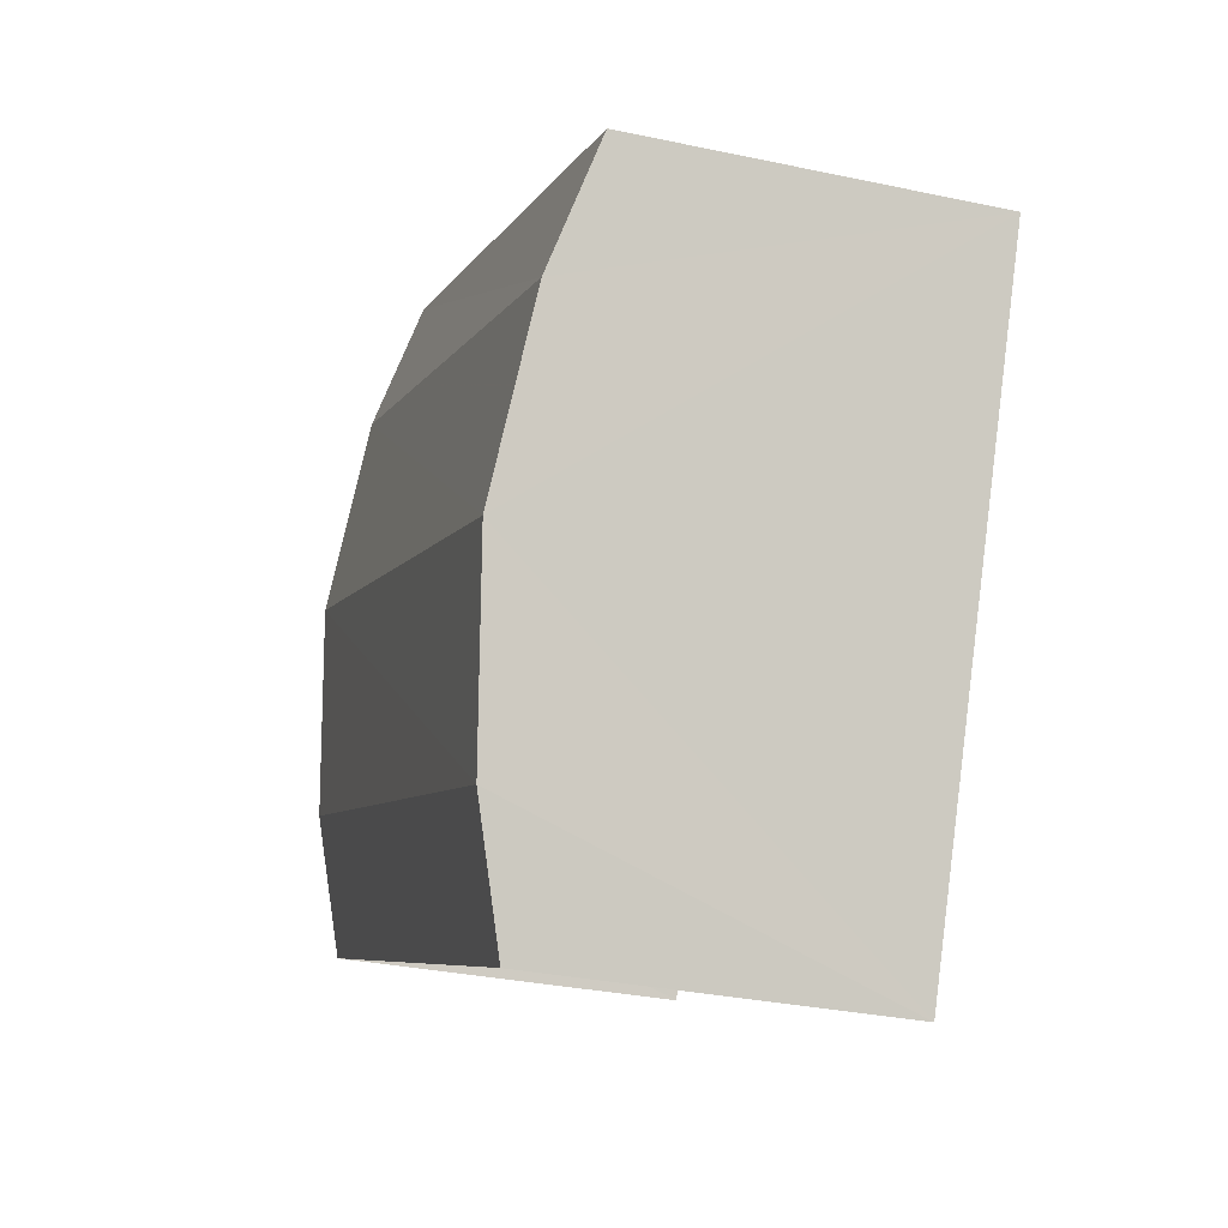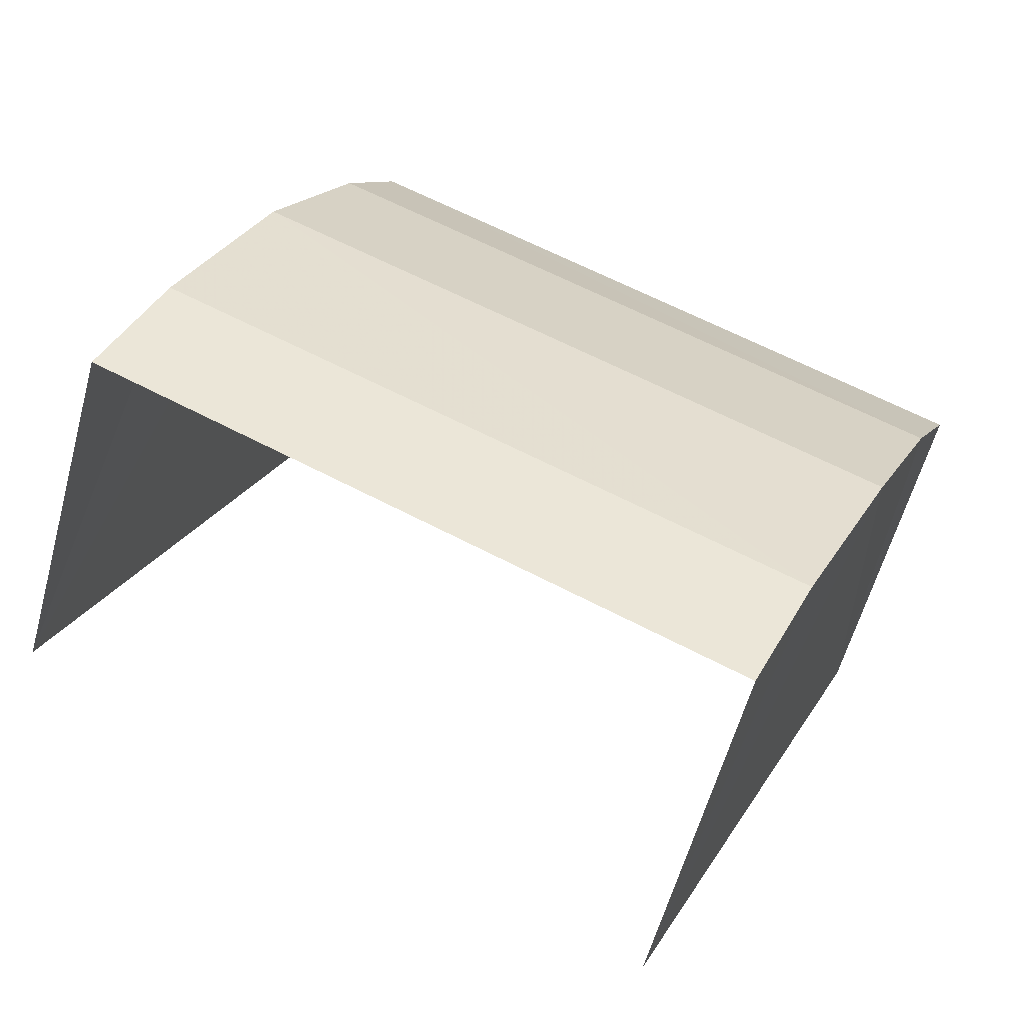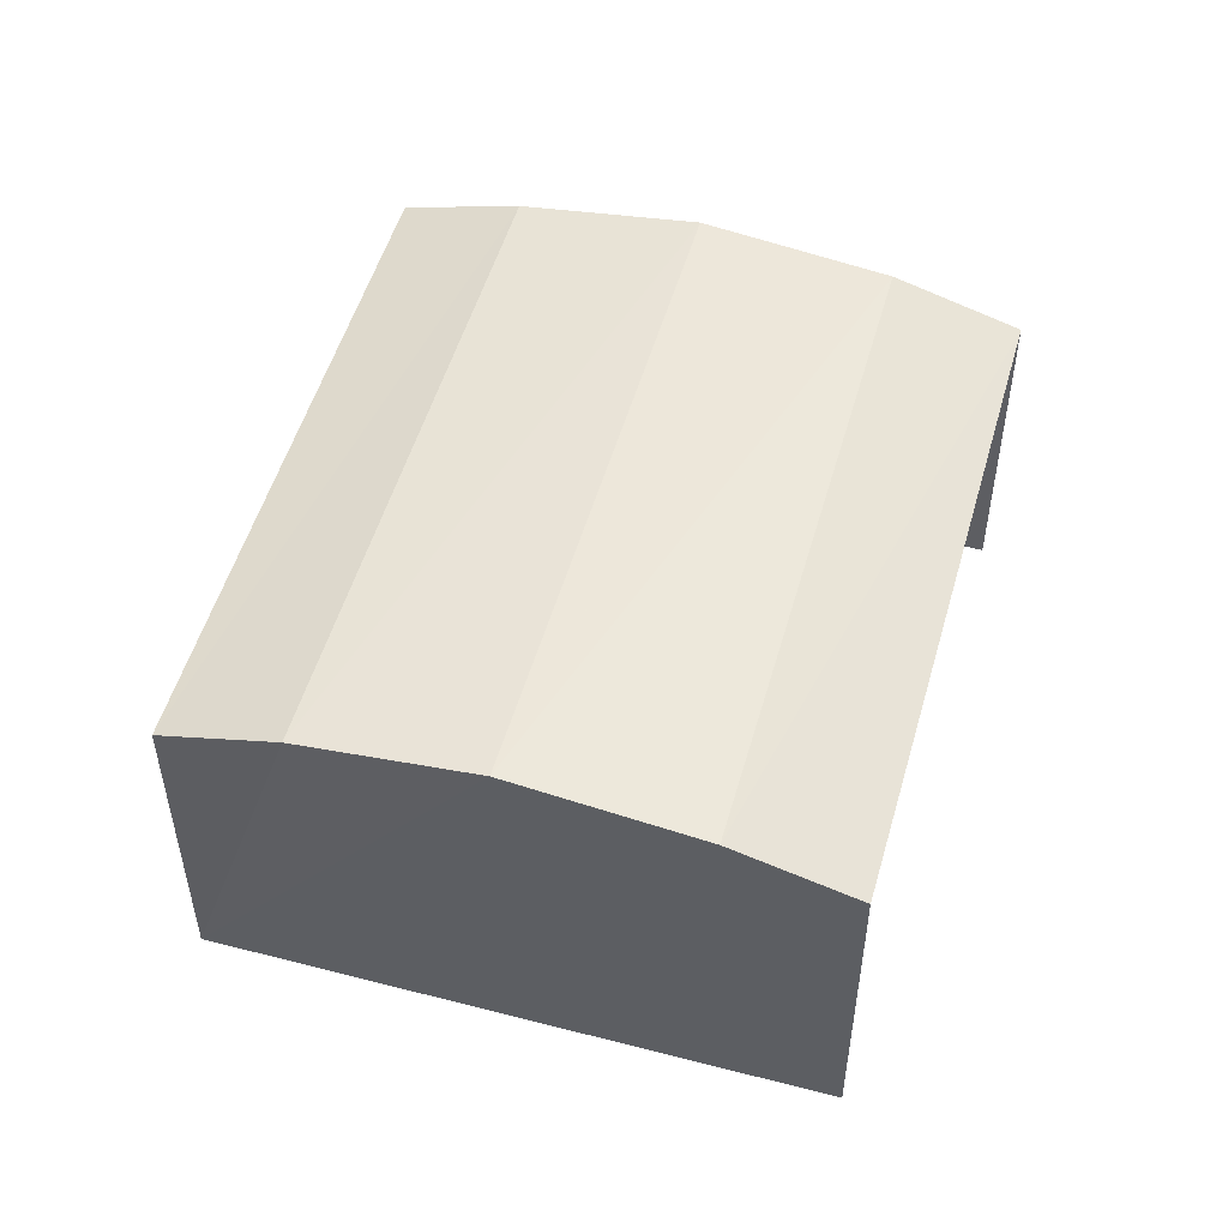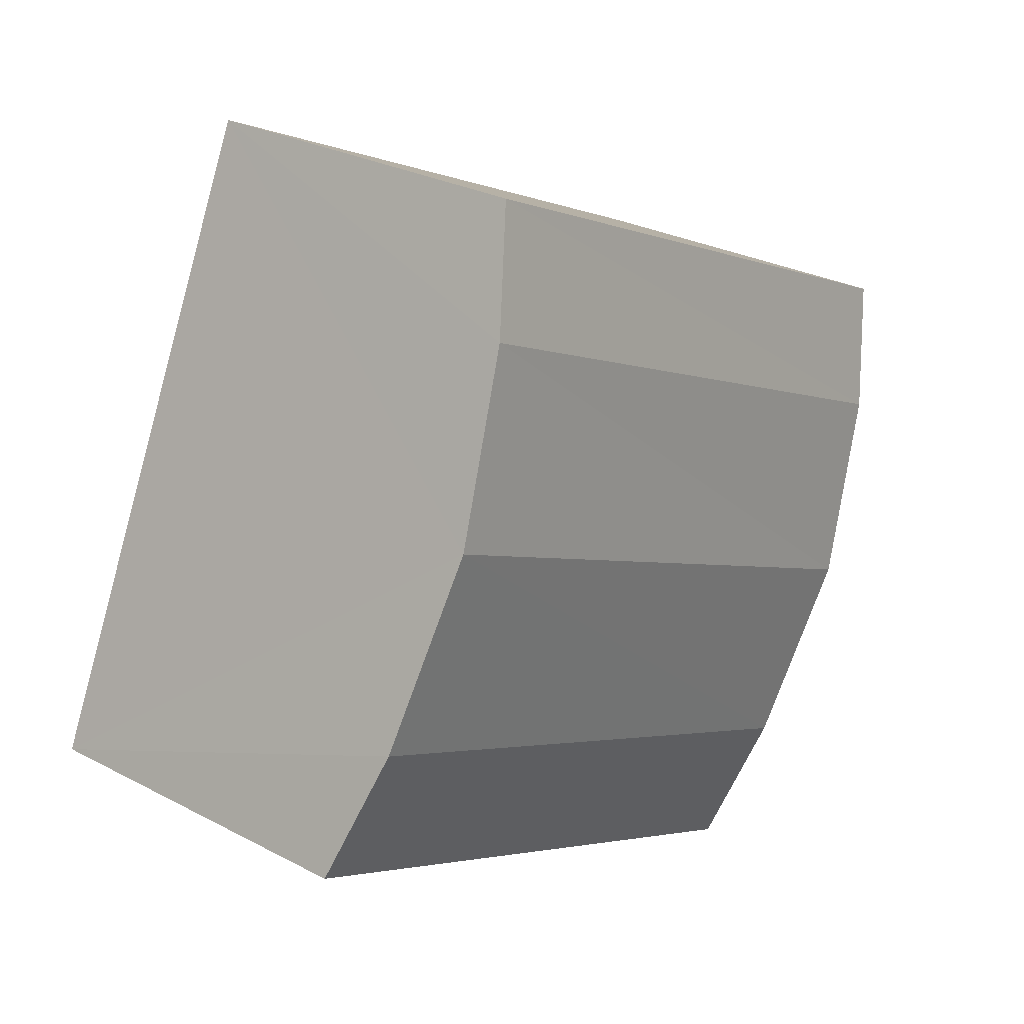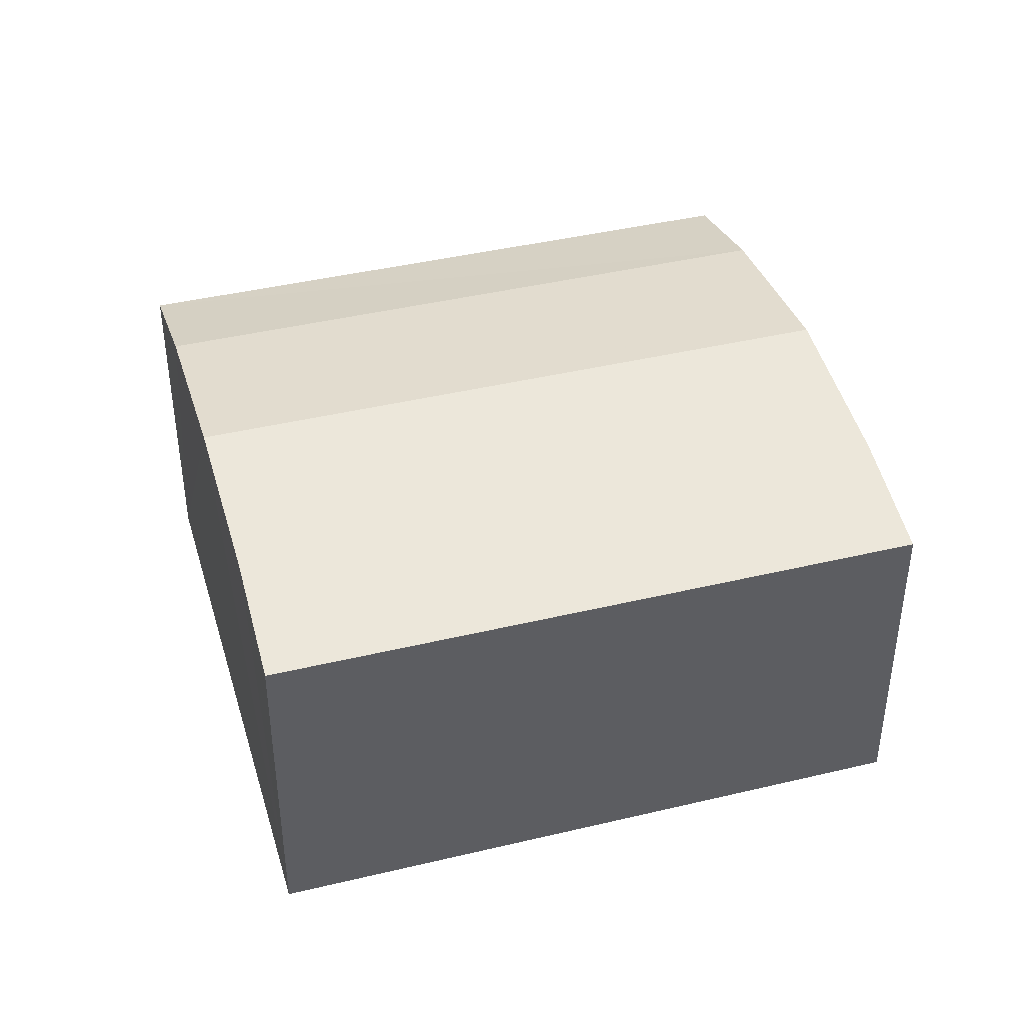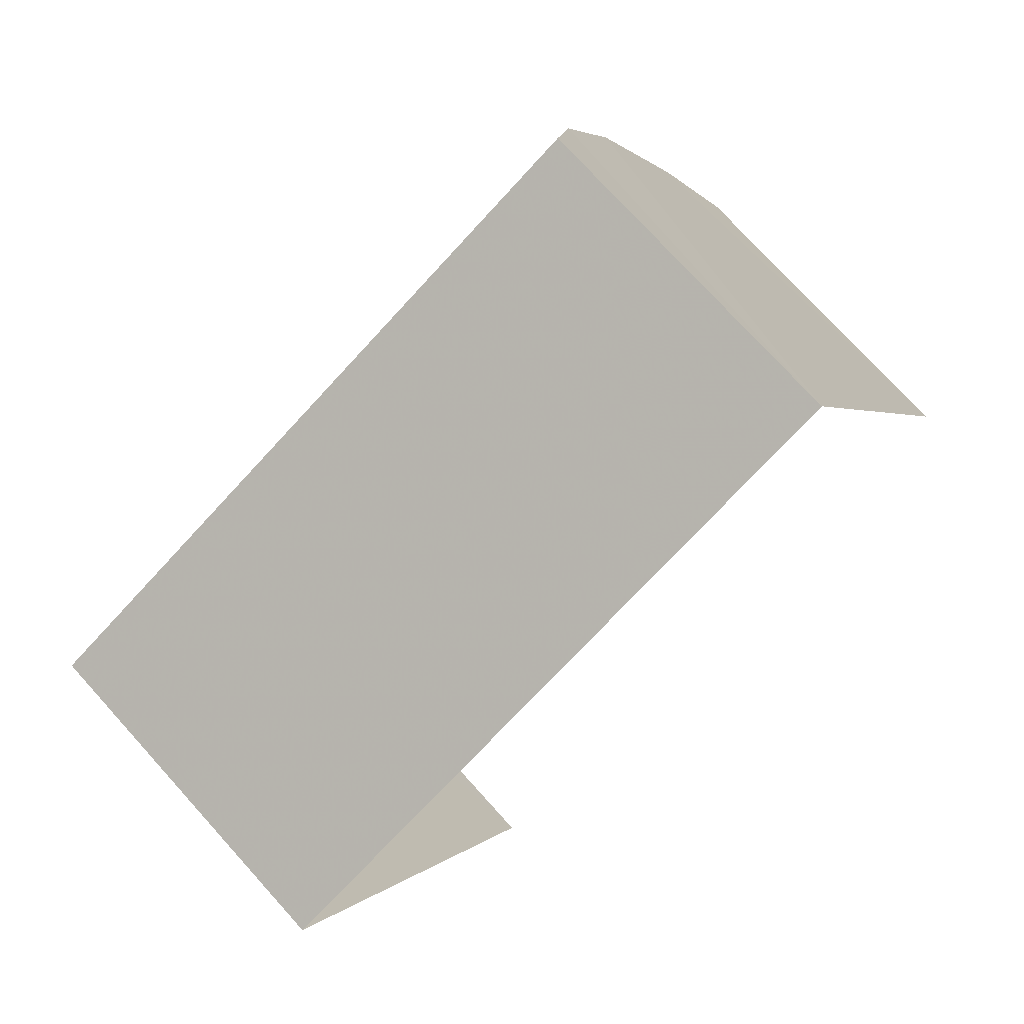
<metadata>
{"format":"obj","ext":"obj","renderer":"f3d","projection":"perspective","resolution":1024,"background":"white","views":[{"elev":-31.4,"azim":73.1,"up":"+Y"},{"elev":-58.8,"azim":-15.1,"up":"+Y"},{"elev":51.9,"azim":-98.7,"up":"+Z"},{"elev":27.7,"azim":-51.0,"up":"+Y"},{"elev":41.7,"azim":139.4,"up":"+Z"},{"elev":74.5,"azim":137.7,"up":"+Y"}]}
</metadata>
<code>
v -2.238e+05 -1.28e+05 16.19
v -2.238e+05 -1.28e+05 16.19
v -2.238e+05 -1.28e+05 16.19
v -2.238e+05 -1.28e+05 16.19
v -2.238e+05 -1.28e+05 19.14
v -2.238e+05 -1.28e+05 18.98
v -2.238e+05 -1.28e+05 19.14
v -2.238e+05 -1.28e+05 18.98
v -2.238e+05 -1.28e+05 18.98
v -2.238e+05 -1.28e+05 18.98
v -2.238e+05 -1.28e+05 18.72
v -2.238e+05 -1.28e+05 18.72
v -2.238e+05 -1.28e+05 18.72
v -2.238e+05 -1.28e+05 18.72
f 1 2 3
f 1 4 2
f 14 4 1
f 13 14 1
f 5 6 7
f 5 8 6
f 7 9 5
f 7 10 9
f 8 11 6
f 8 12 11
f 10 13 9
f 10 14 13
f 13 1 9
f 1 3 5
f 9 1 5
f 3 12 8
f 5 3 8
f 12 3 2
f 11 12 2
f 11 2 6
f 2 4 7
f 6 2 7
f 4 14 10
f 7 4 10

</code>
